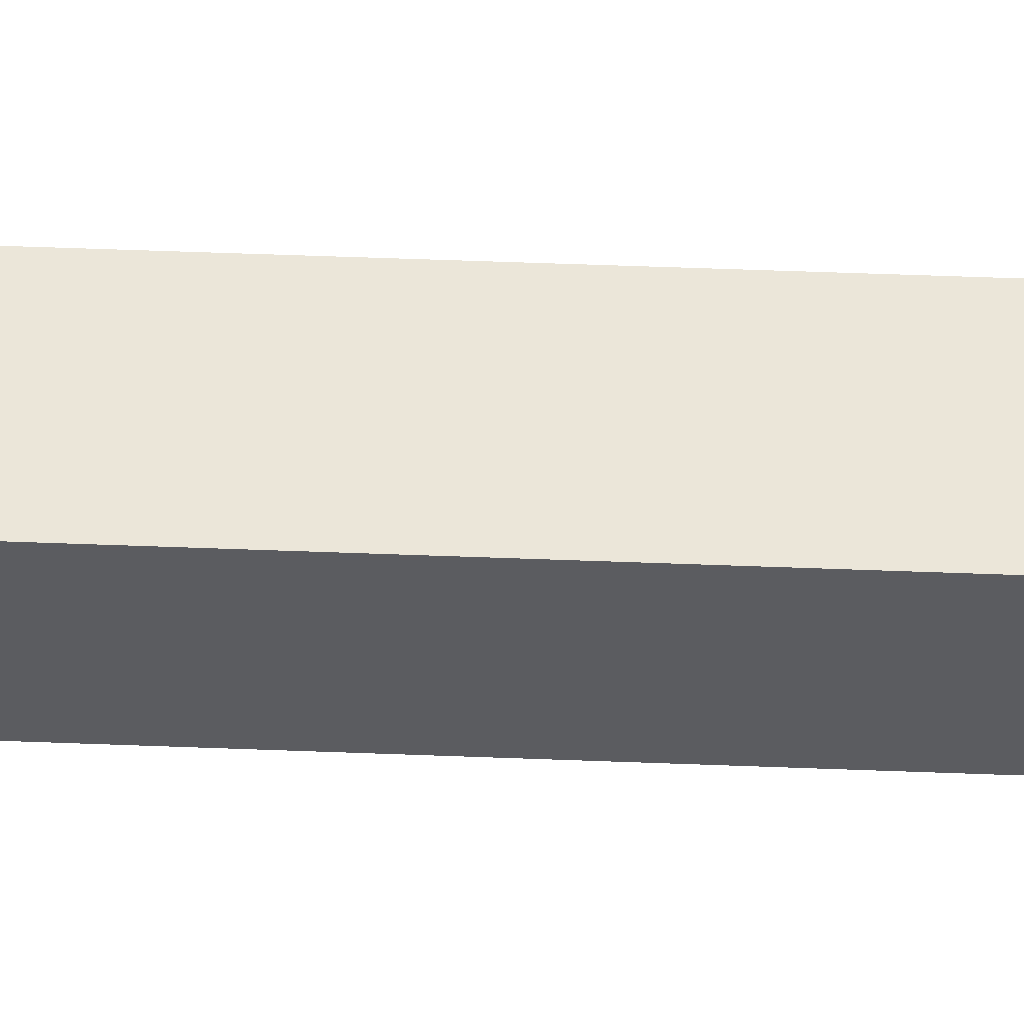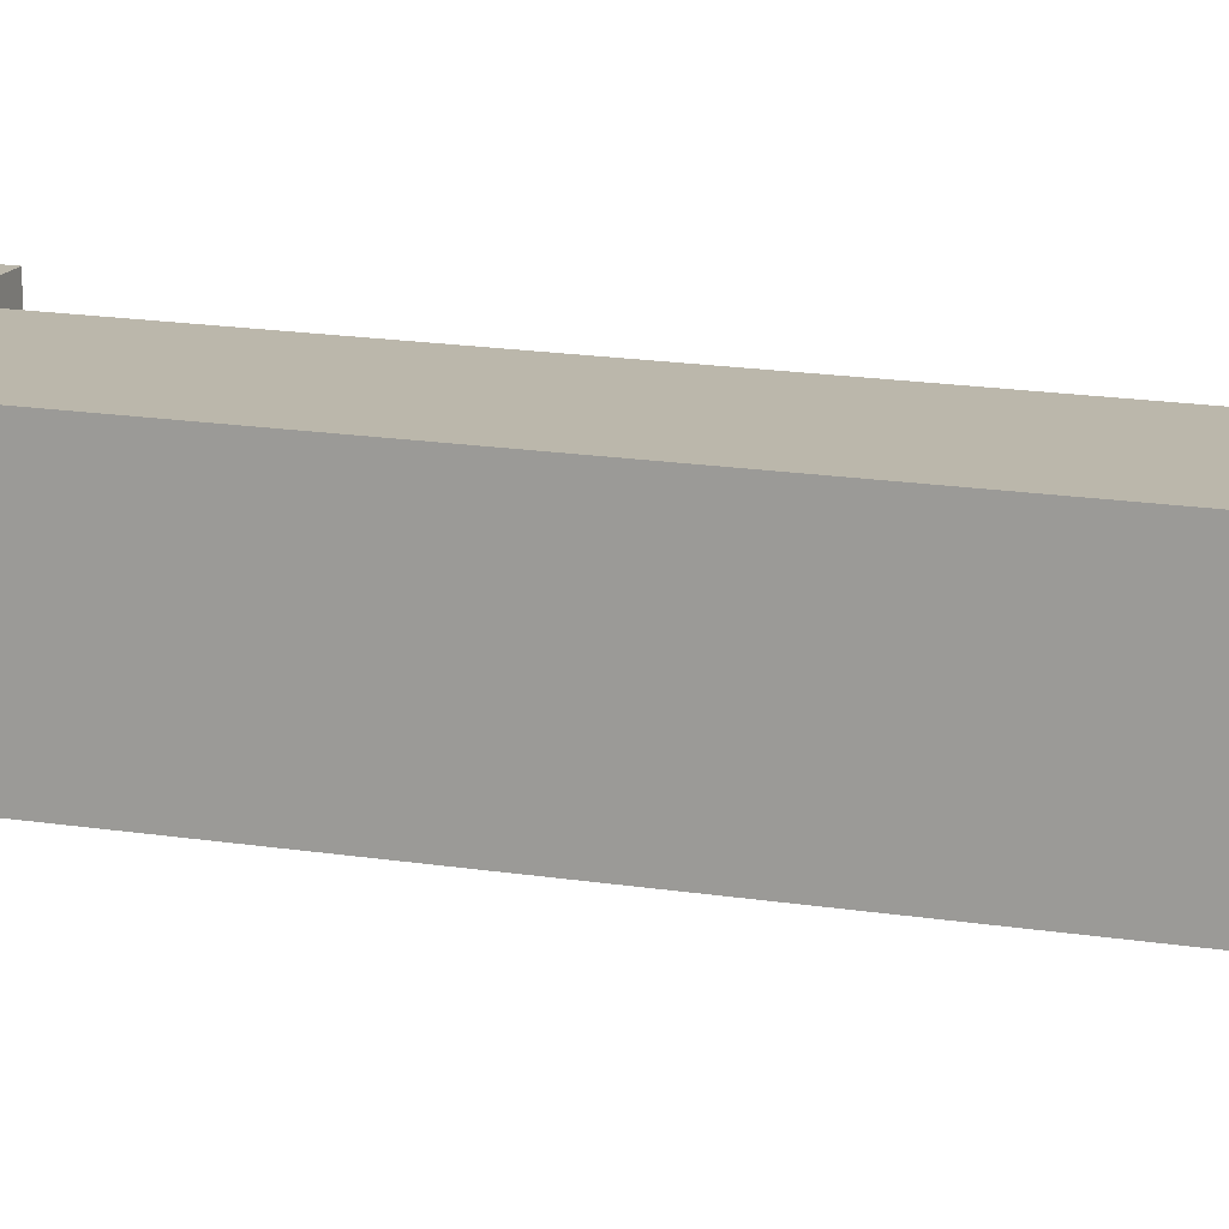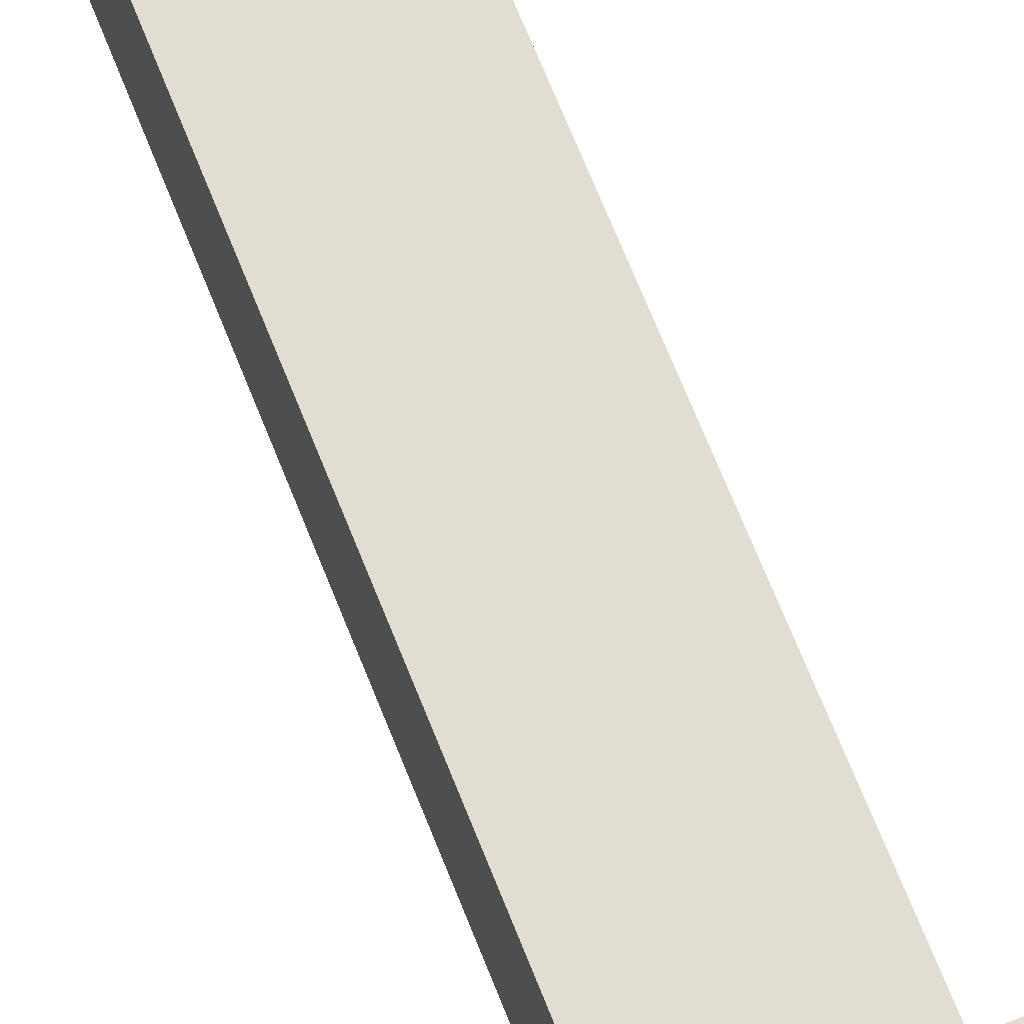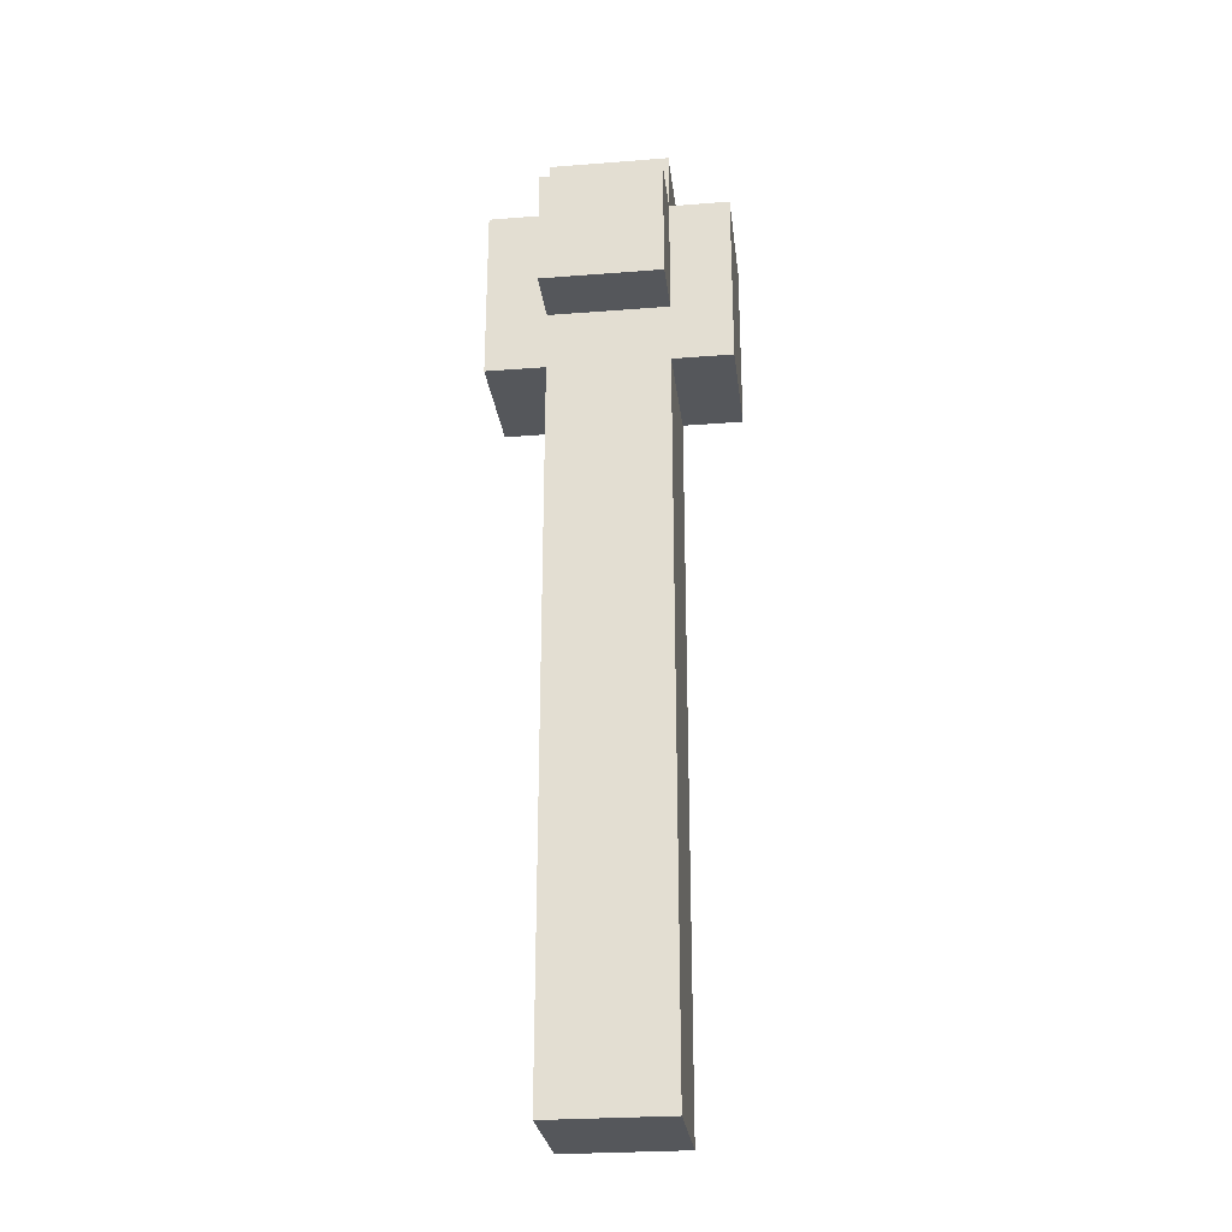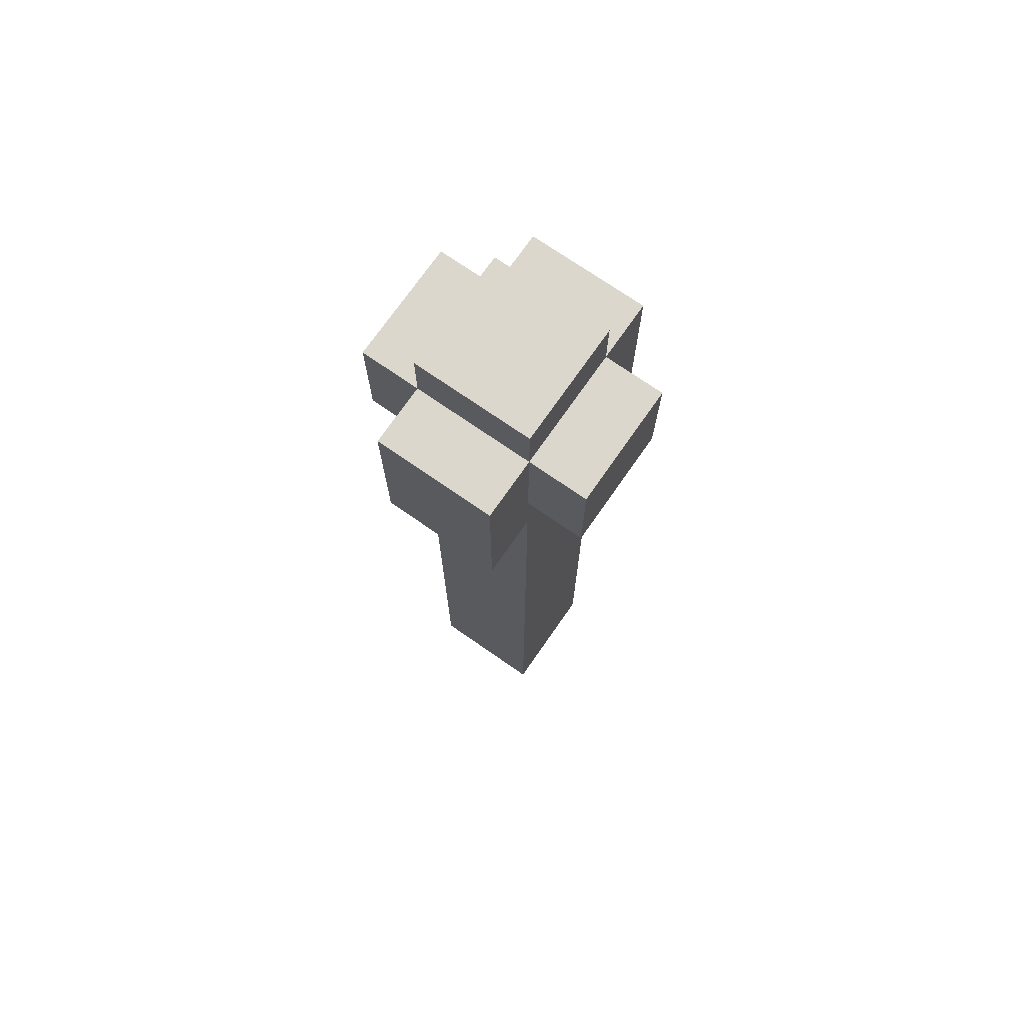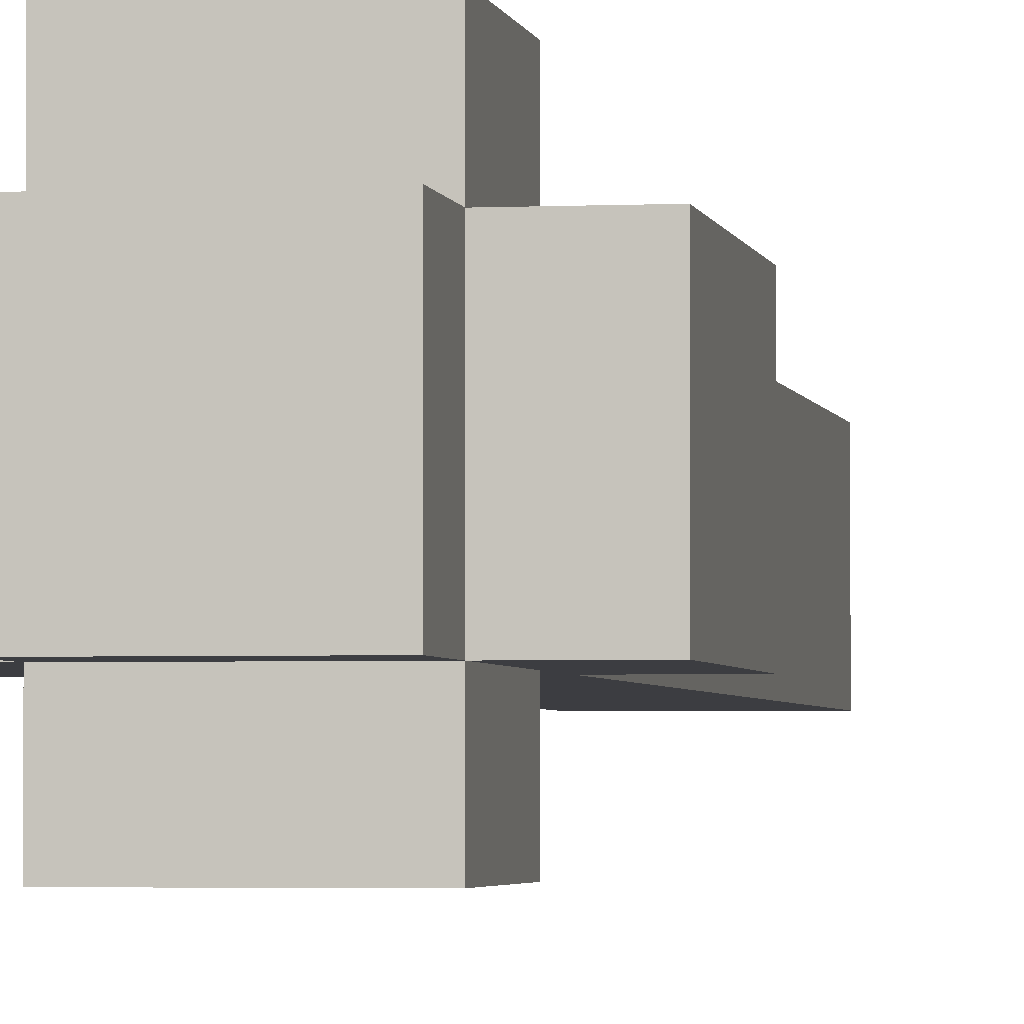
<metadata>
{"format":"obj","ext":"obj","renderer":"f3d","projection":"perspective","resolution":1024,"background":"white","views":[{"elev":55.1,"azim":-87.7,"up":"+Z"},{"elev":14.2,"azim":-69.1,"up":"+Z"},{"elev":68.6,"azim":158.4,"up":"+Z"},{"elev":-27.0,"azim":-173.1,"up":"+Y"},{"elev":72.9,"azim":-55.2,"up":"+Y"},{"elev":-2.8,"azim":-170.2,"up":"+Z"}]}
</metadata>
<code>
o
v -0.2 1.2 0.1
v -0.2 1.2 -0.1
v -0.2 1.3 0.1
v -0.2 1.3 -0.1
v -0.2 1.5 0.1
v -0.2 1.5 -0.1
v -0.1 0 0.1
v -0.1 0 -0.1
v -0.1 0.9 0.1
v -0.1 0.9 -0.1
v -0.1 1 0.1
v -0.1 1 -0.1
v -0.1 1.1 0.1
v -0.1 1.1 -0.1
v -0.1 1.2 0.1
v -0.1 1.2 -0.1
v -0.1 1.3 0.2
v -0.1 1.3 0.1
v -0.1 1.3 -0.1
v -0.1 1.3 -0.2
v -0.1 1.5 0.2
v -0.1 1.5 0.1
v -0.1 1.5 -0.1
v -0.1 1.5 -0.2
v -0.1 1.6 0.1
v -0.1 1.6 -0.1
v 0.1 0 0.1
v 0.1 0 -0.1
v 0.1 0.9 0.1
v 0.1 0.9 -0.1
v 0.1 1 0.1
v 0.1 1 -0.1
v 0.1 1.1 0.1
v 0.1 1.1 -0.1
v 0.1 1.2 0.1
v 0.1 1.2 -0.1
v 0.1 1.3 0.2
v 0.1 1.3 0.1
v 0.1 1.3 -0.1
v 0.1 1.3 -0.2
v 0.1 1.4 0.2
v 0.1 1.4 0.1
v 0.1 1.5 0.2
v 0.1 1.5 0.1
v 0.1 1.5 -0.1
v 0.1 1.5 -0.2
v 0.1 1.6 0.1
v 0.1 1.6 -0.1
v 0.2 1.2 0.1
v 0.2 1.2 -0.1
v 0.2 1.3 0.1
v 0.2 1.3 -0.1
v 0.2 1.5 0.1
v 0.2 1.5 -0.1
v -0.1 1.3 0.2
v -0.1 1.5 0.2
v 0 1.4 0.2
v 0 1.5 0.2
v 0.1 1.3 0.2
v 0.1 1.4 0.2
v 0.1 1.5 0.2
v -0.2 1.2 0.1
v -0.2 1.3 0.1
v -0.2 1.5 0.1
v -0.1 0 0.1
v -0.1 0.9 0.1
v -0.1 1 0.1
v -0.1 1.1 0.1
v -0.1 1.2 0.1
v -0.1 1.3 0.1
v -0.1 1.5 0.1
v -0.1 1.6 0.1
v 0 1.5 0.1
v 0.1 0 0.1
v 0.1 0.9 0.1
v 0.1 1 0.1
v 0.1 1.1 0.1
v 0.1 1.2 0.1
v 0.1 1.3 0.1
v 0.1 1.4 0.1
v 0.1 1.5 0.1
v 0.1 1.6 0.1
v 0.2 1.2 0.1
v 0.2 1.3 0.1
v 0.2 1.5 0.1
v -0.2 1.2 -0.1
v -0.2 1.3 -0.1
v -0.2 1.5 -0.1
v -0.1 0 -0.1
v -0.1 0.9 -0.1
v -0.1 1 -0.1
v -0.1 1.1 -0.1
v -0.1 1.2 -0.1
v -0.1 1.3 -0.1
v -0.1 1.5 -0.1
v -0.1 1.6 -0.1
v 0.1 0 -0.1
v 0.1 0.9 -0.1
v 0.1 1 -0.1
v 0.1 1.1 -0.1
v 0.1 1.2 -0.1
v 0.1 1.3 -0.1
v 0.1 1.5 -0.1
v 0.1 1.6 -0.1
v 0.2 1.2 -0.1
v 0.2 1.3 -0.1
v 0.2 1.5 -0.1
v -0.1 1.3 -0.2
v -0.1 1.5 -0.2
v 0.1 1.3 -0.2
v 0.1 1.5 -0.2
v -0.1 0 0.1
v 0.1 0 0.1
v -0.1 0 -0.1
v 0.1 0 -0.1
v -0.2 1.2 0.1
v -0.1 1.2 0.1
v 0.1 1.2 0.1
v 0.2 1.2 0.1
v -0.2 1.2 -0.1
v -0.1 1.2 -0.1
v 0.1 1.2 -0.1
v 0.2 1.2 -0.1
v -0.1 1.3 0.2
v 0.1 1.3 0.2
v -0.1 1.3 0.1
v 0.1 1.3 0.1
v -0.1 1.3 -0.1
v 0.1 1.3 -0.1
v -0.1 1.3 -0.2
v 0.1 1.3 -0.2
v -0.1 1.5 0.2
v 0 1.5 0.2
v 0.1 1.5 0.2
v -0.2 1.5 0.1
v -0.1 1.5 0.1
v 0 1.5 0.1
v 0.1 1.5 0.1
v 0.2 1.5 0.1
v -0.2 1.5 -0.1
v -0.1 1.5 -0.1
v 0.1 1.5 -0.1
v 0.2 1.5 -0.1
v -0.1 1.5 -0.2
v 0.1 1.5 -0.2
v -0.1 1.6 0.1
v 0.1 1.6 0.1
v -0.1 1.6 -0.1
v 0.1 1.6 -0.1
f 3 2 1
f 4 2 3
f 5 4 3
f 6 4 5
f 9 8 7
f 10 8 9
f 11 10 9
f 12 10 11
f 13 12 11
f 14 12 13
f 15 14 13
f 16 14 15
f 21 18 17
f 22 18 21
f 23 20 19
f 24 20 23
f 25 23 22
f 26 23 25
f 27 28 29
f 29 28 30
f 29 30 31
f 31 30 32
f 31 32 33
f 33 32 34
f 33 34 35
f 35 34 36
f 37 38 41
f 41 38 42
f 41 42 43
f 43 42 44
f 39 40 45
f 45 40 46
f 44 45 47
f 47 45 48
f 49 50 51
f 51 50 52
f 51 52 53
f 53 52 54
f 57 56 55
f 58 56 57
f 59 57 55
f 60 58 57
f 60 57 59
f 61 58 60
f 69 63 62
f 70 64 63
f 70 63 69
f 71 64 70
f 73 72 71
f 74 66 65
f 75 67 66
f 75 66 74
f 76 68 67
f 76 67 75
f 77 69 68
f 77 68 76
f 78 70 69
f 78 69 77
f 79 70 78
f 81 72 73
f 82 72 81
f 83 79 78
f 84 81 80
f 84 79 83
f 84 80 79
f 85 81 84
f 86 87 93
f 87 88 94
f 93 87 94
f 94 88 95
f 89 90 97
f 90 91 98
f 97 90 98
f 91 92 99
f 98 91 99
f 92 93 100
f 99 92 100
f 93 94 101
f 100 93 101
f 101 94 102
f 95 96 103
f 103 96 104
f 101 102 105
f 102 103 106
f 105 102 106
f 106 103 107
f 108 109 110
f 110 109 111
f 114 113 112
f 115 113 114
f 120 117 116
f 121 117 120
f 122 119 118
f 123 119 122
f 126 125 124
f 127 125 126
f 130 129 128
f 131 129 130
f 132 133 136
f 133 134 137
f 136 133 137
f 137 134 138
f 135 136 140
f 140 136 141
f 138 139 142
f 142 139 143
f 141 142 144
f 144 142 145
f 146 147 148
f 148 147 149

</code>
